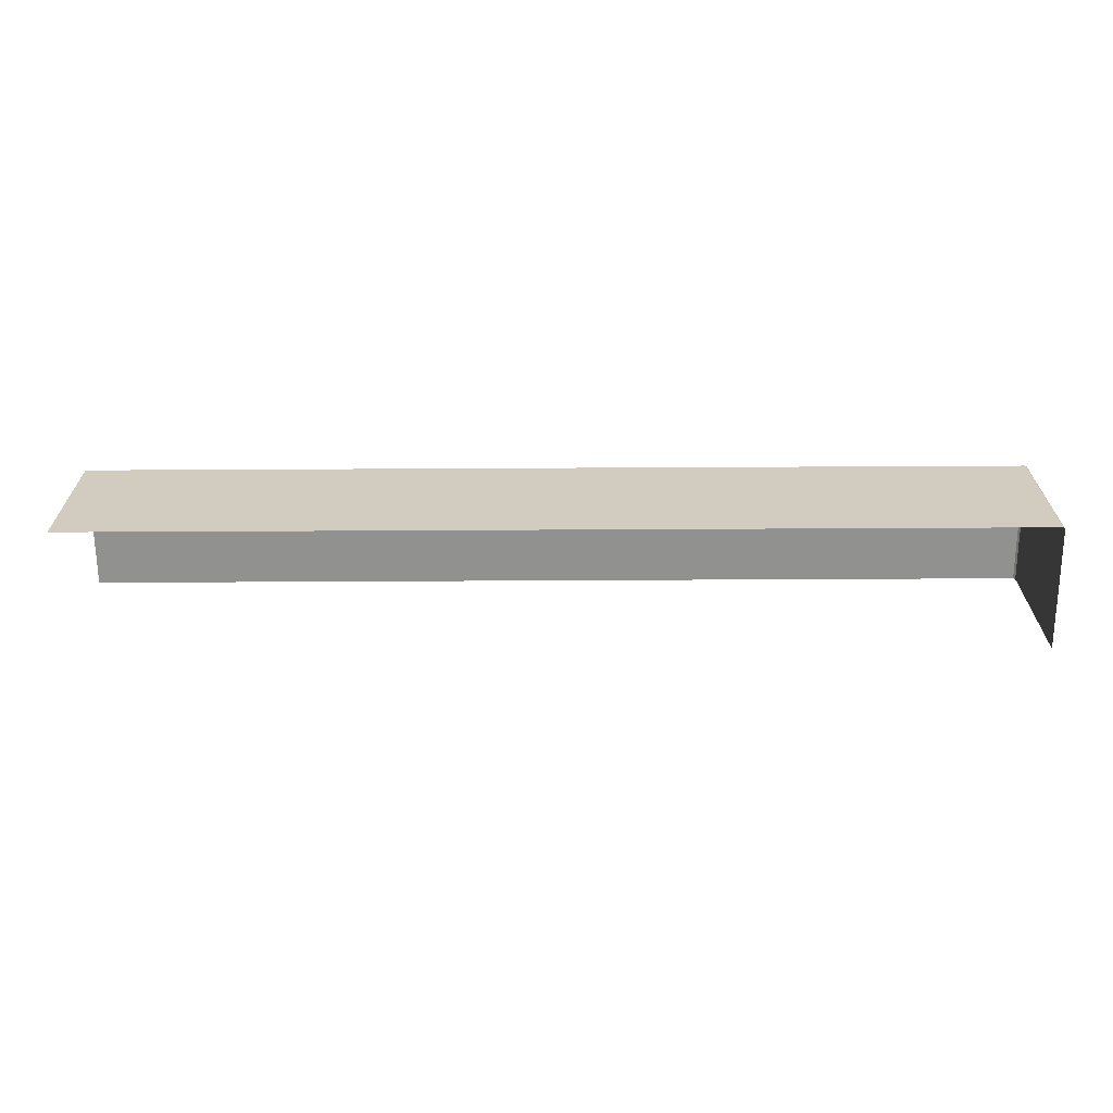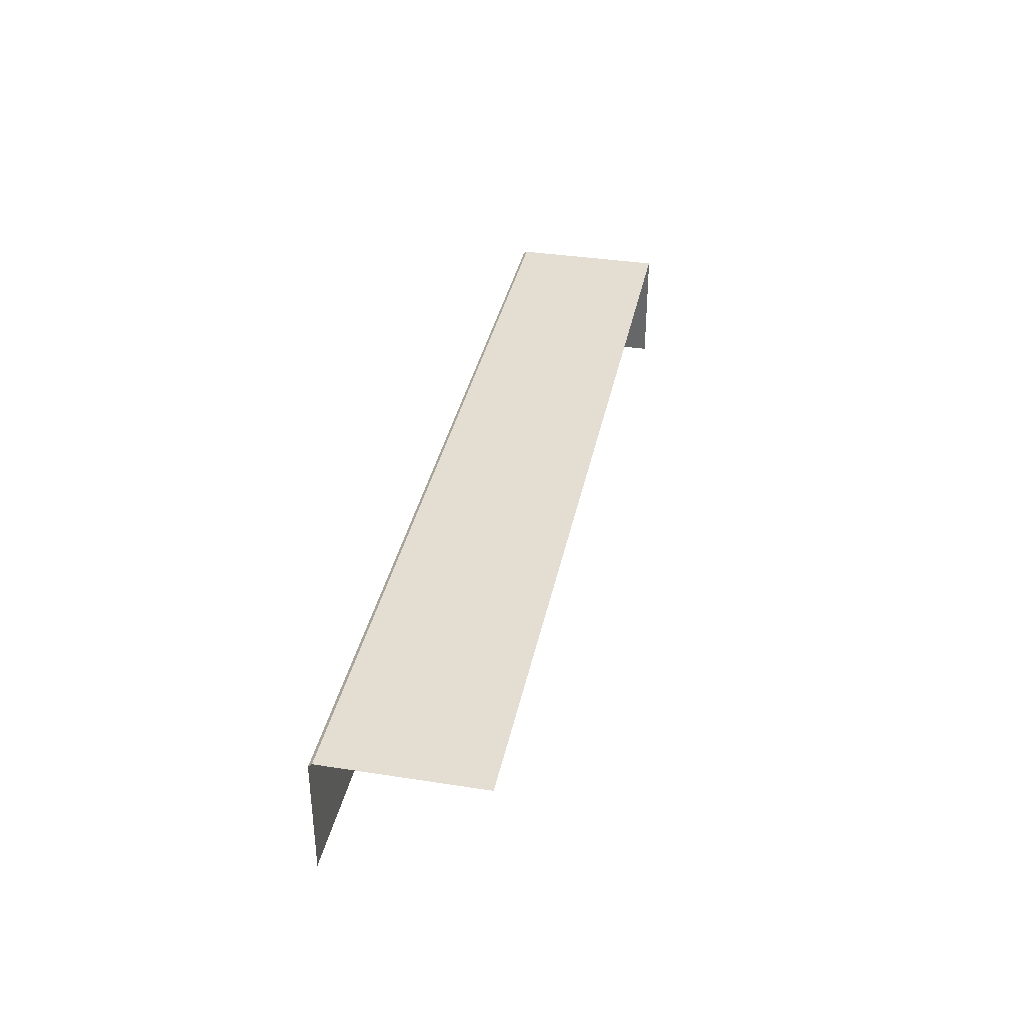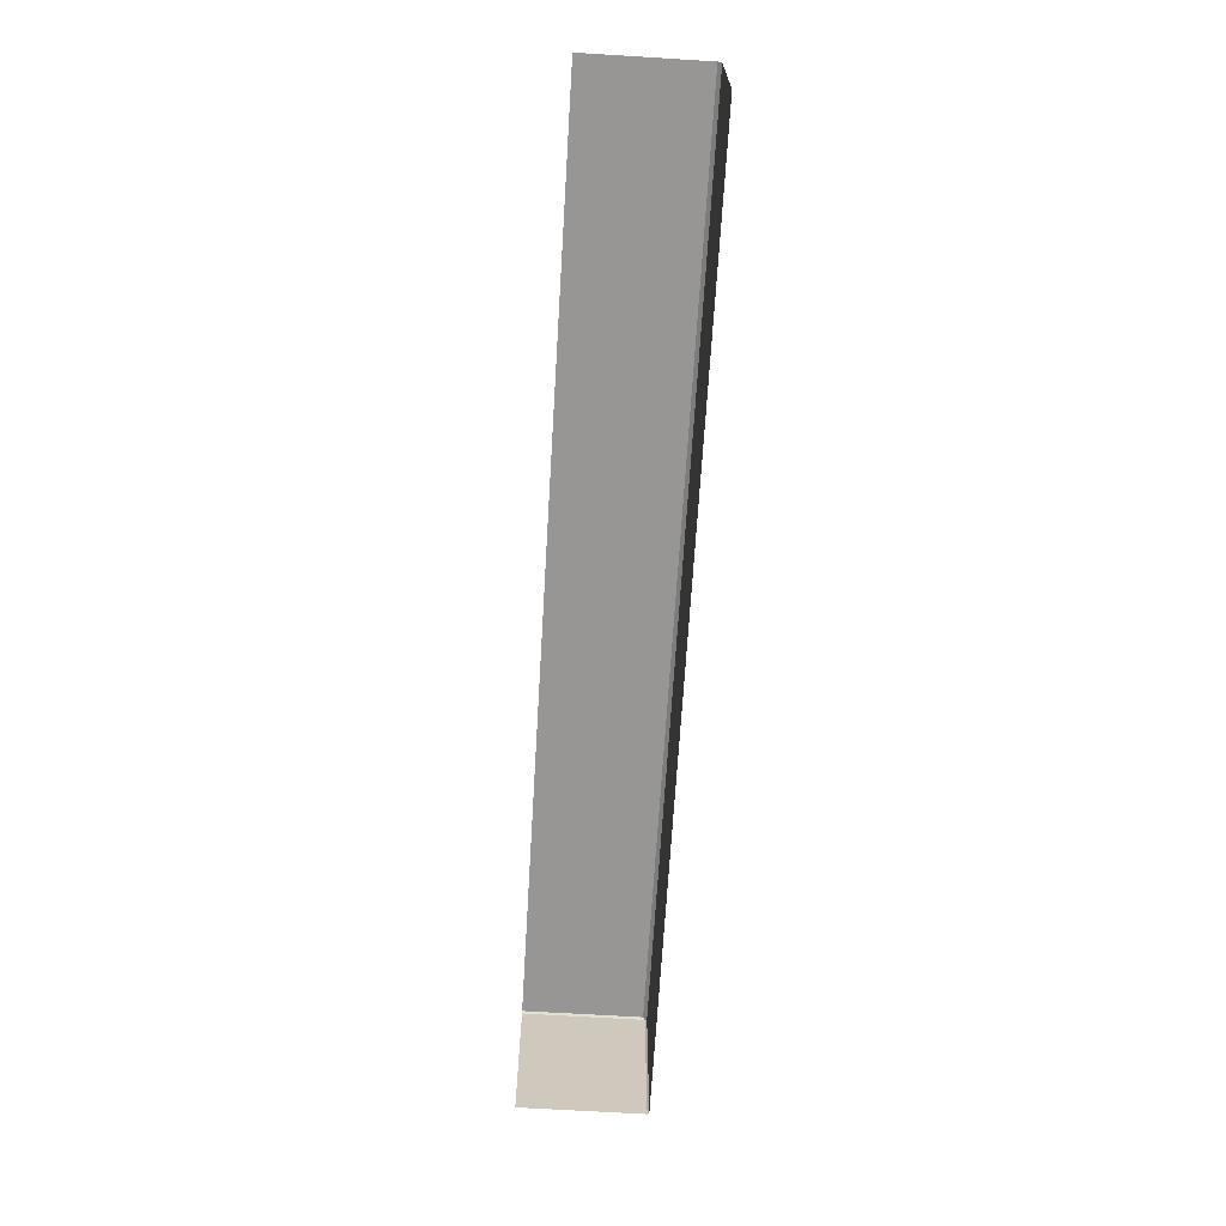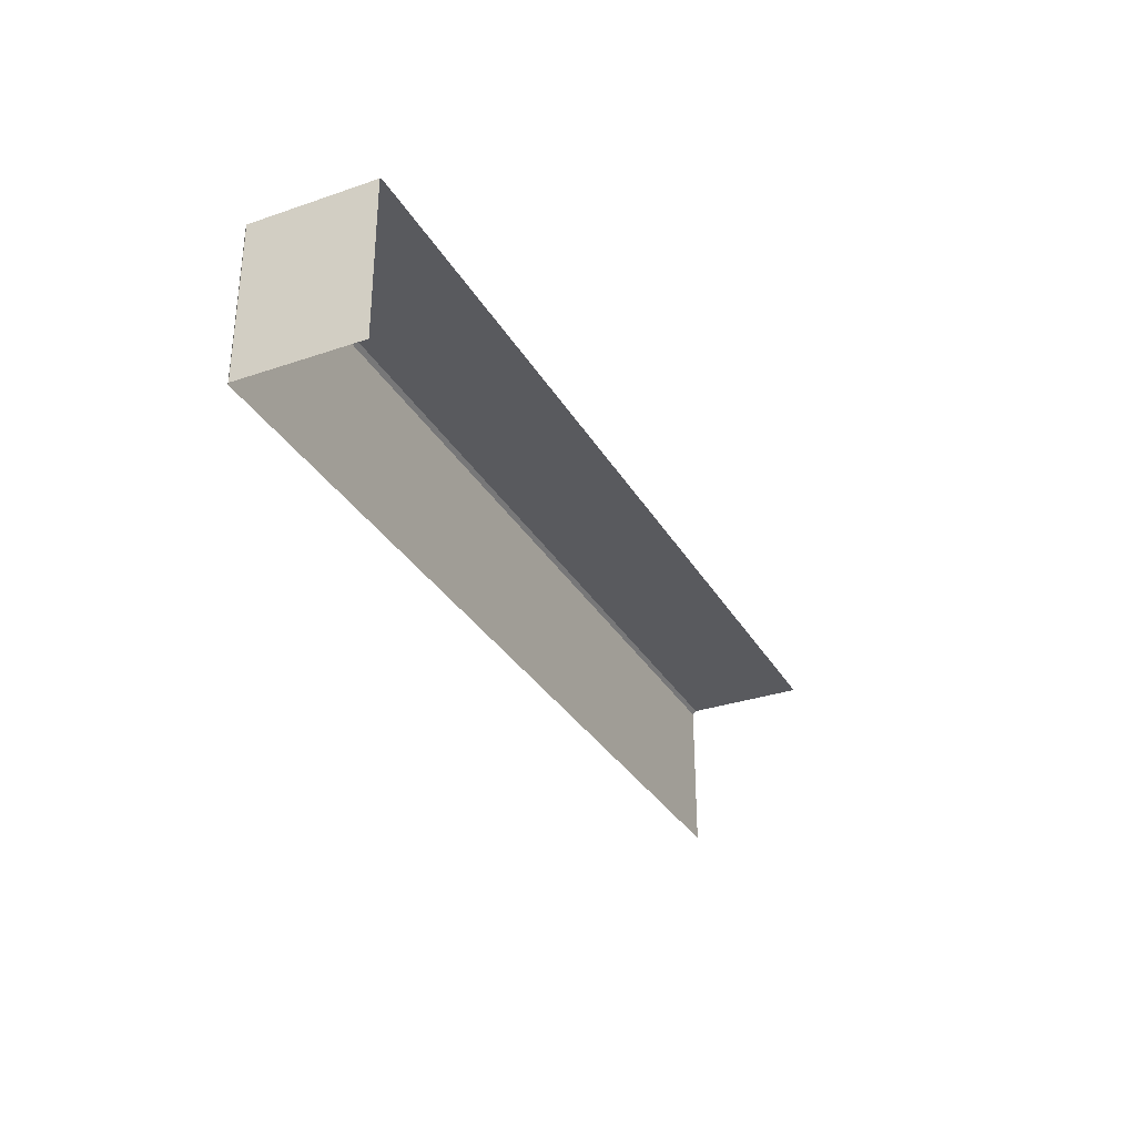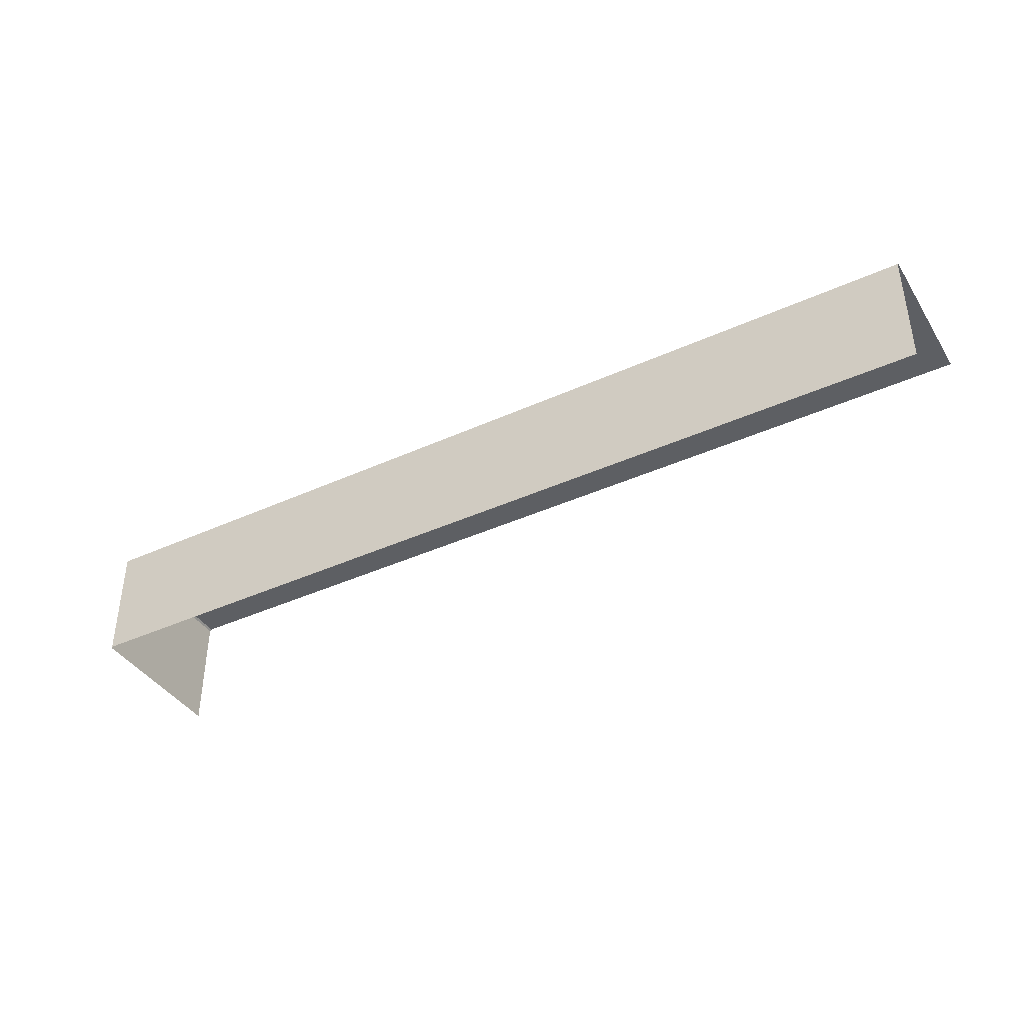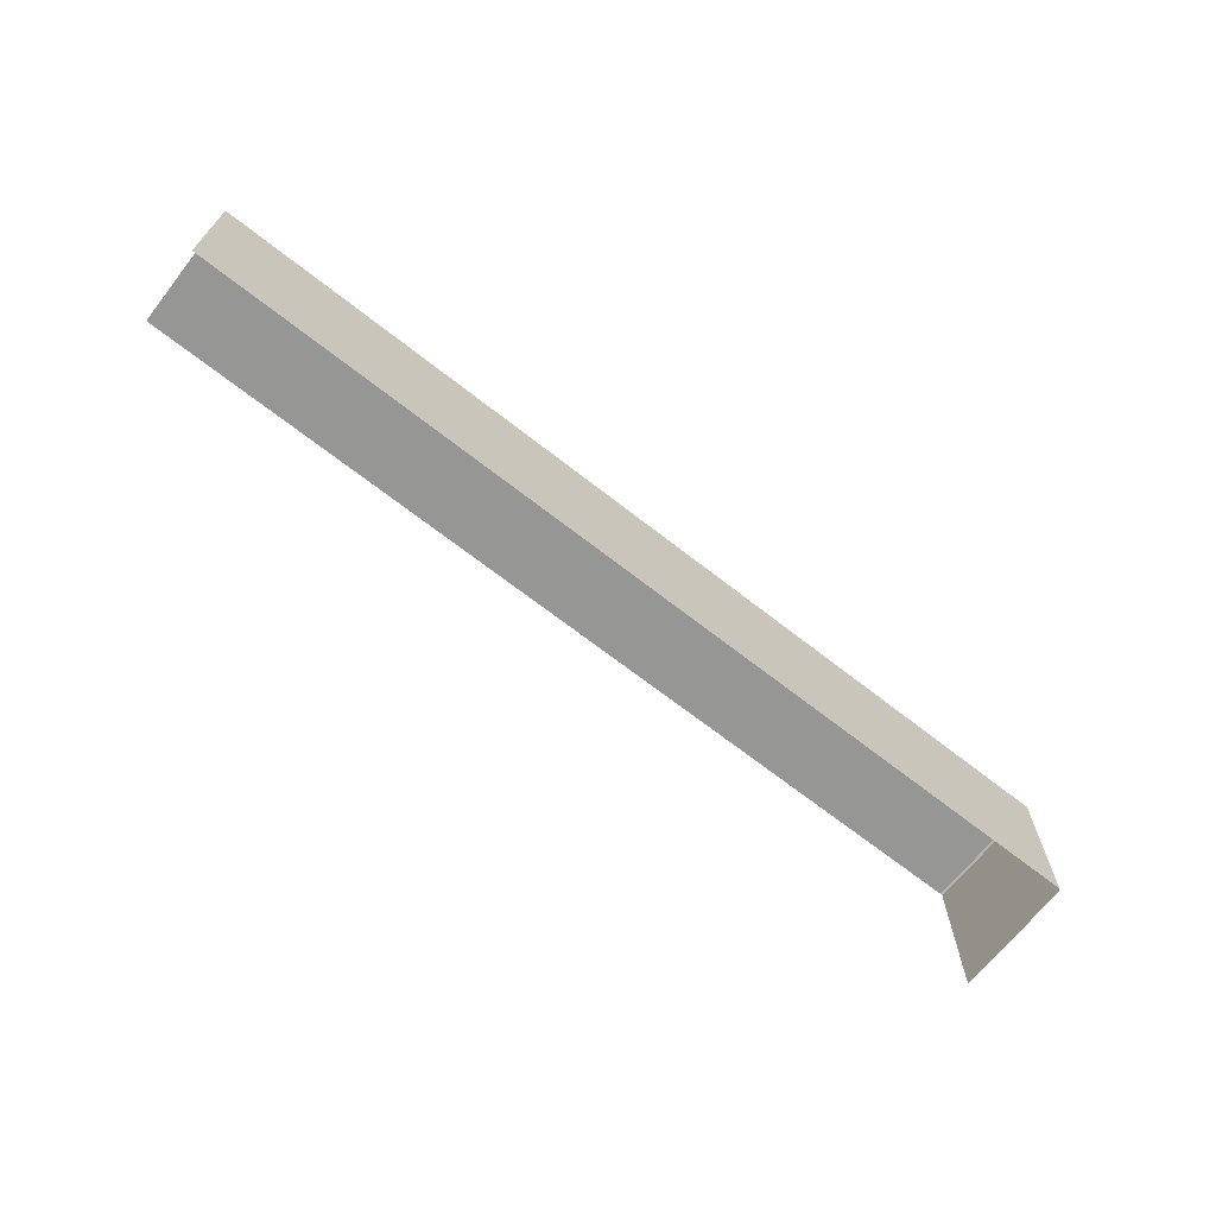
<metadata>
{"format":"obj","ext":"obj","renderer":"f3d","projection":"perspective","resolution":1024,"background":"white","views":[{"elev":-66.0,"azim":0.3,"up":"+Y"},{"elev":36.2,"azim":-78.5,"up":"+Z"},{"elev":-67.9,"azim":-93.5,"up":"+Y"},{"elev":-31.7,"azim":115.6,"up":"+Y"},{"elev":-39.9,"azim":-150.6,"up":"+Z"},{"elev":-67.7,"azim":-38.2,"up":"+Y"}]}
</metadata>
<code>
g default
v -750 -127.9 100
v -750 127.9 -100
v 750 -127.9 -100
v -750 121.9 100
v -750 127.9 94
v 750 -127.9 97
v 747 -127.9 100
v 747 121.9 100
v 750 124.9 97
v 747 127.9 -100
v 750 124.9 -100
v 747 127.9 94
g Finish
f 1 7 8 4
f 5 12 10 2
f 9 6 3 11
f 5 4 8 9 12
f 7 6 9 8
f 11 10 12 9

</code>
